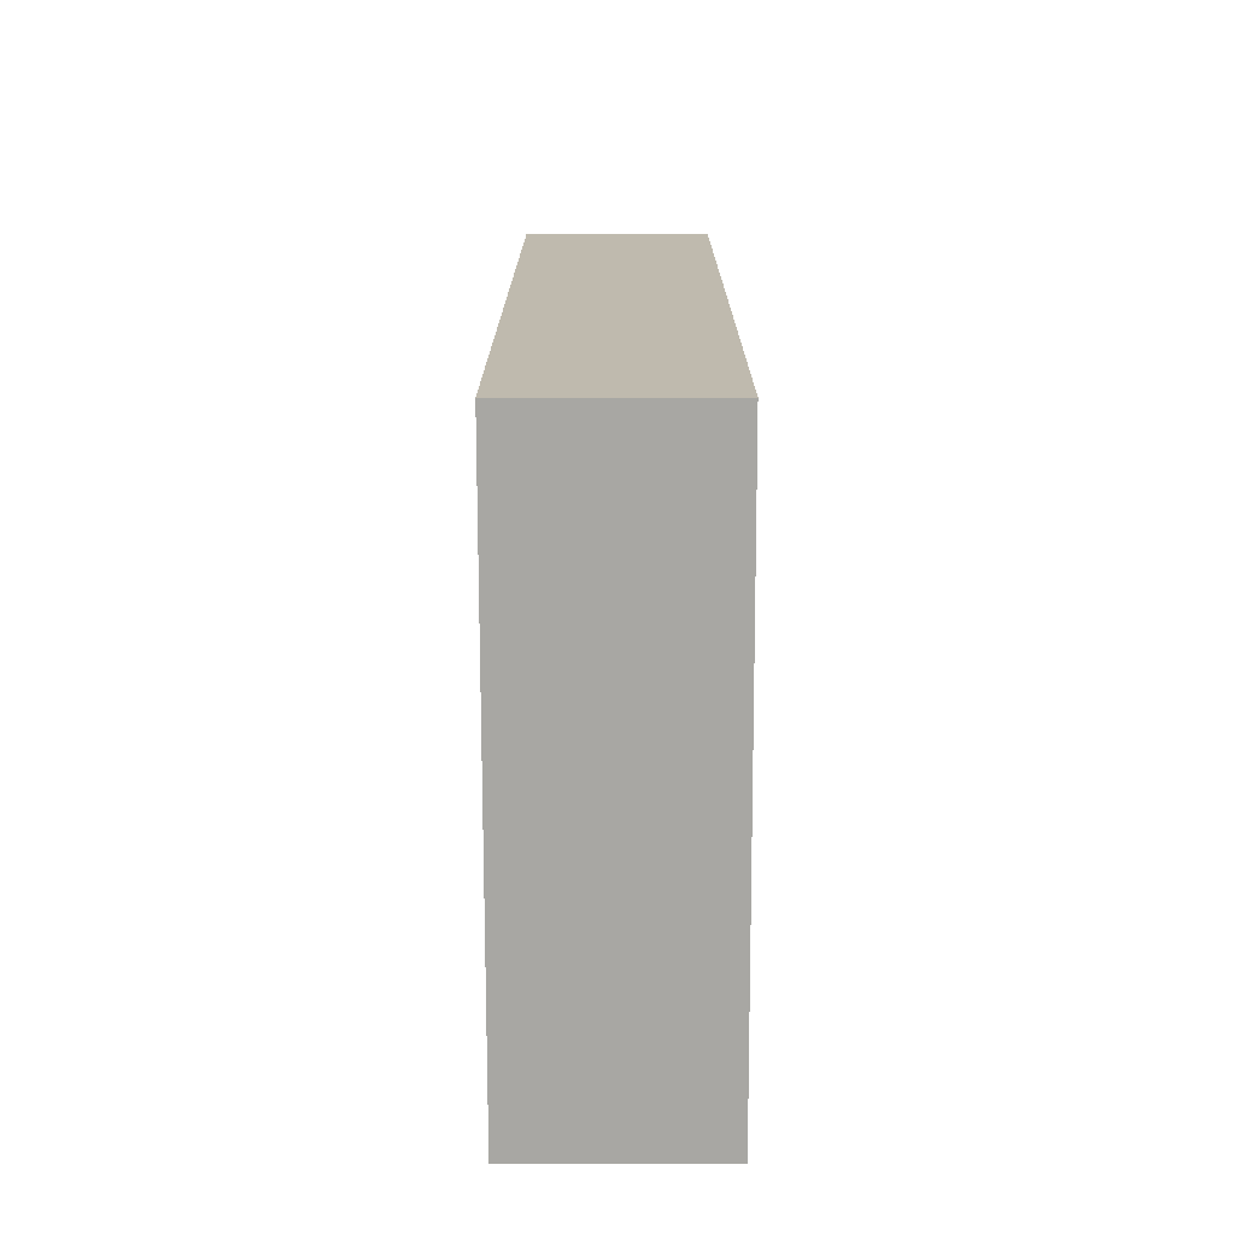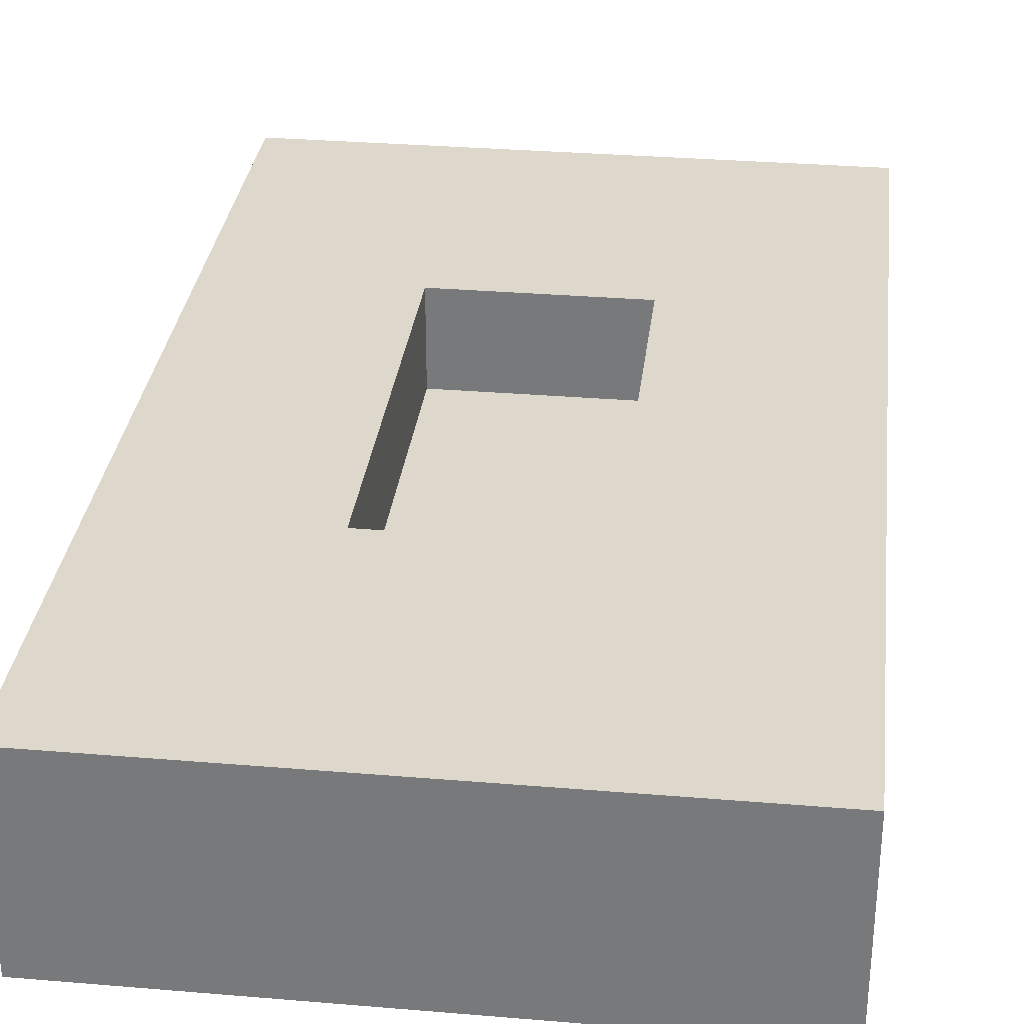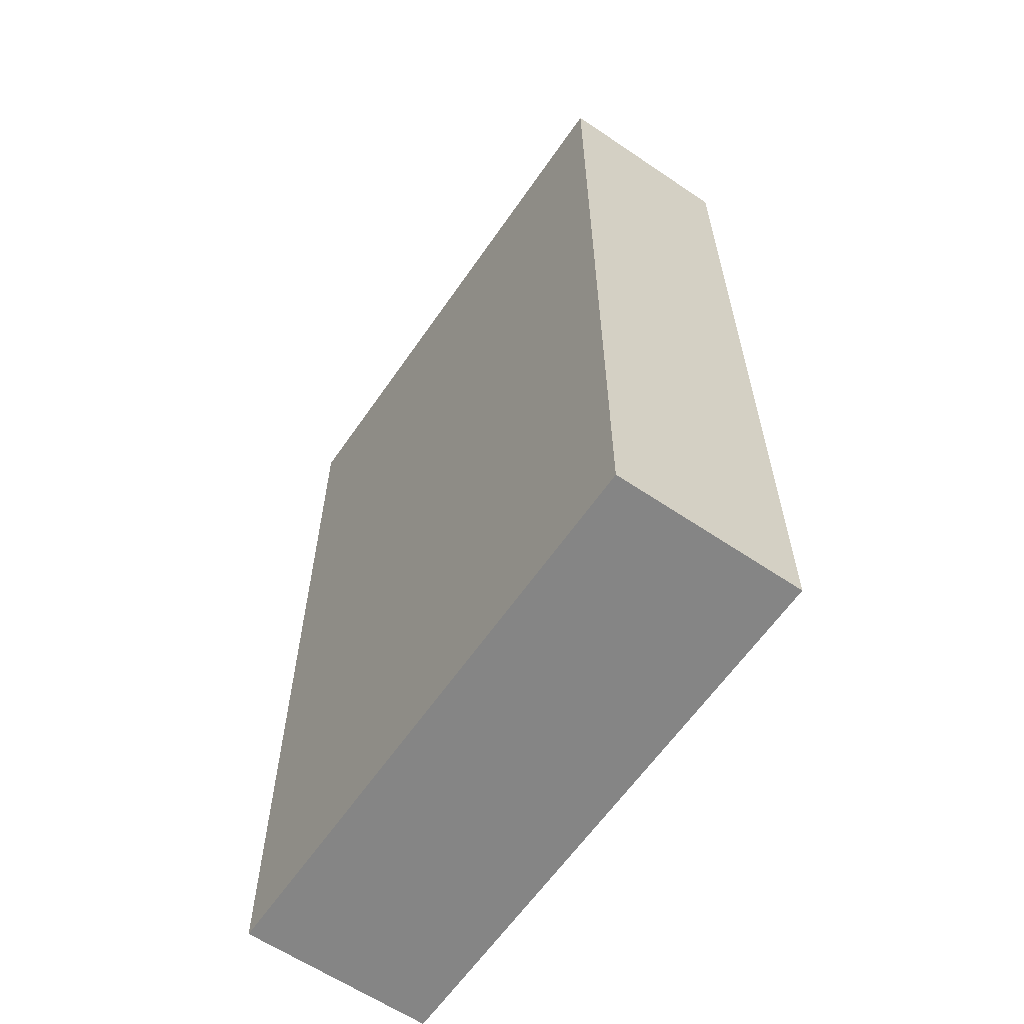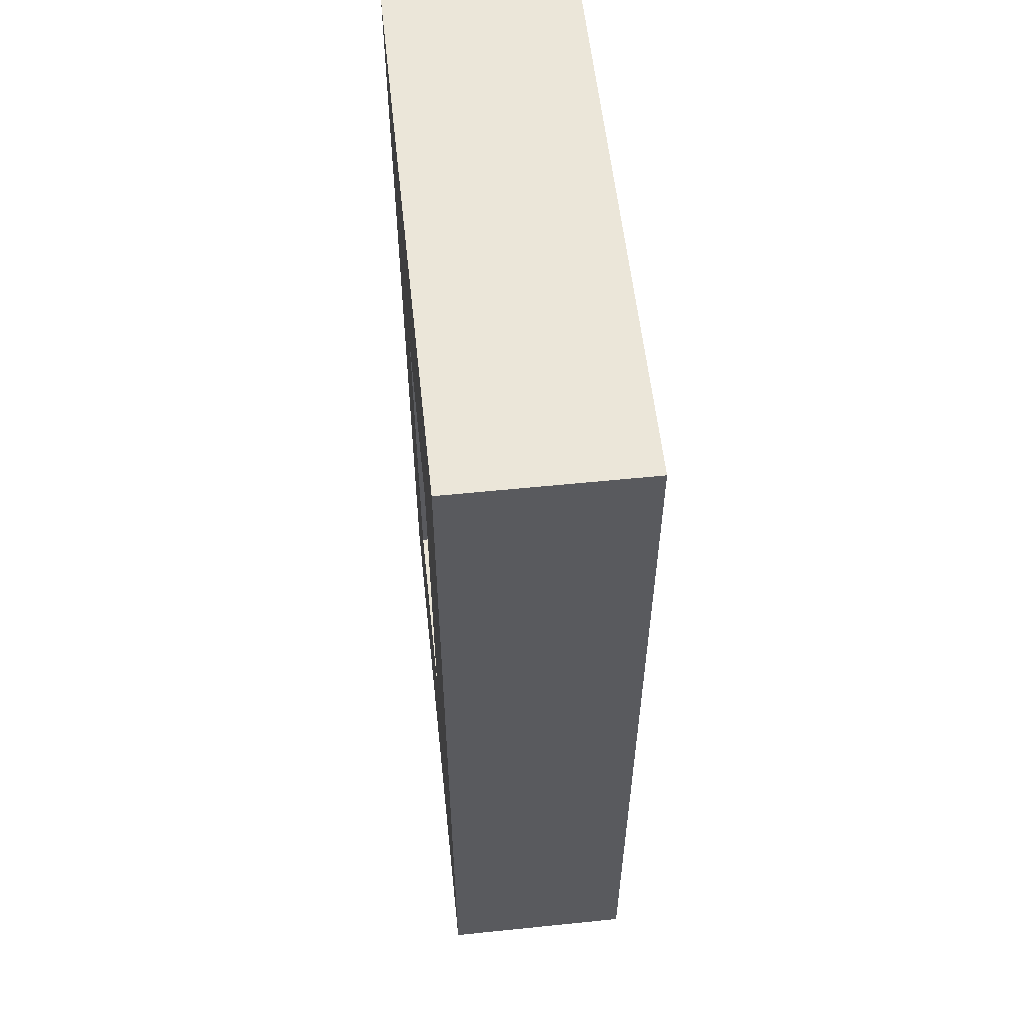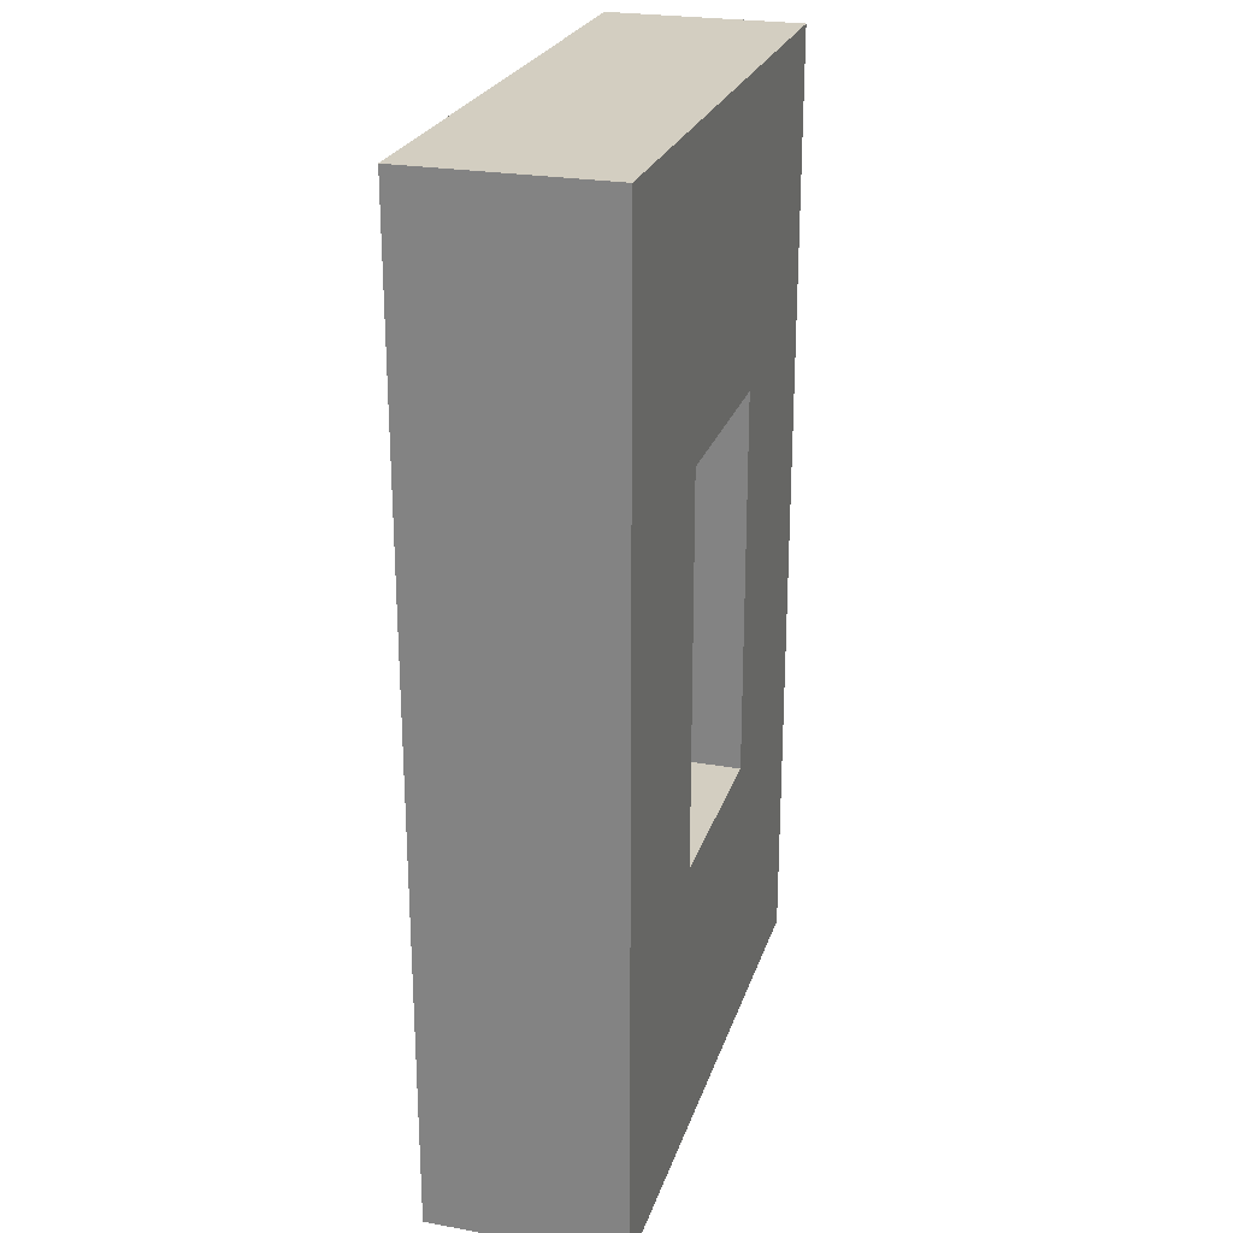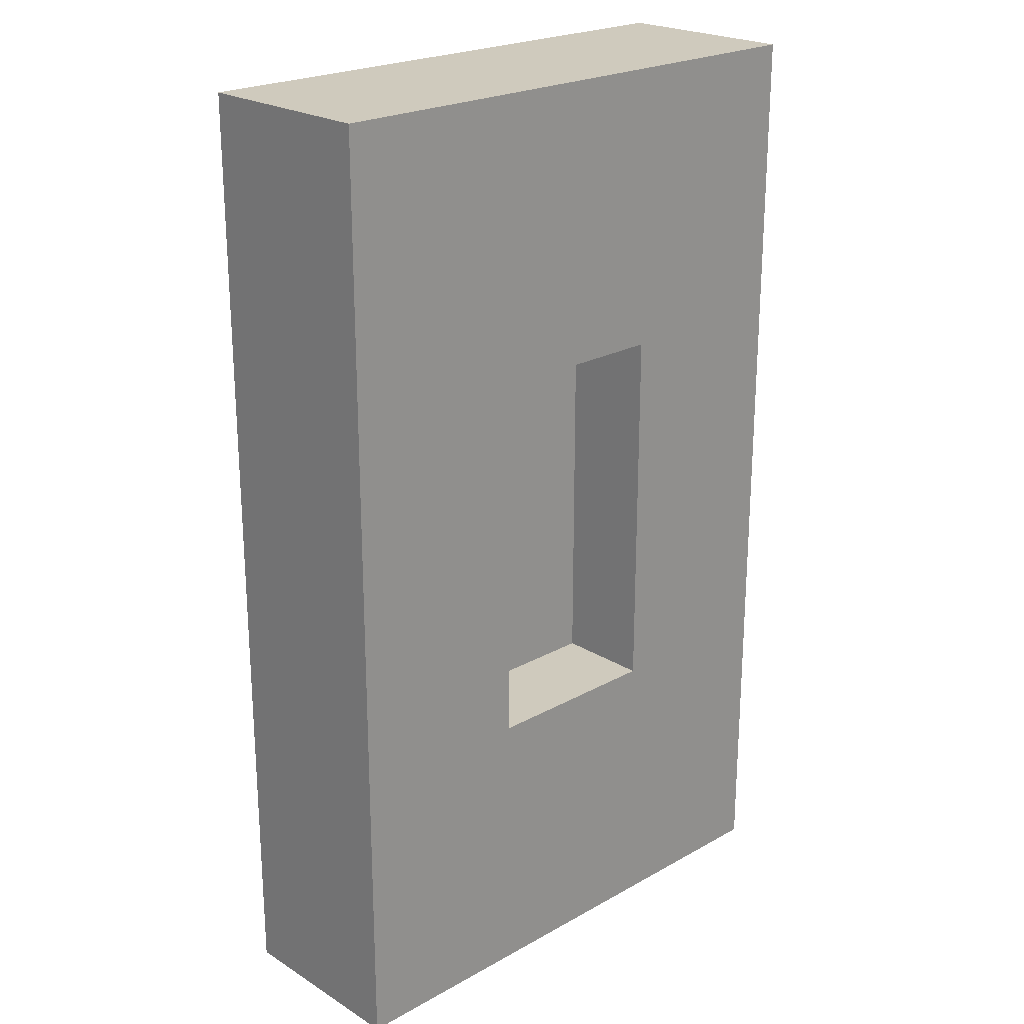
<metadata>
{"format":"obj","ext":"obj","renderer":"f3d","projection":"perspective","resolution":1024,"background":"white","views":[{"elev":-74.5,"azim":-89.9,"up":"+Y"},{"elev":31.4,"azim":-173.2,"up":"+Z"},{"elev":-61.8,"azim":-124.5,"up":"+Y"},{"elev":57.0,"azim":83.9,"up":"+Y"},{"elev":25.1,"azim":-73.7,"up":"+Y"},{"elev":22.8,"azim":-43.6,"up":"+Y"}]}
</metadata>
<code>
o
v -0.3 -0.5 0.1
v -0.3 -0.5 -0.1
v -0.3 0.5 0.1
v -0.3 0.5 -0.1
v 0.1 -0.2 0.1
v 0.1 -0.2 0
v 0.1 0.2 0.1
v 0.1 0.2 0
v -0.1 -0.2 0.1
v -0.1 -0.2 0
v -0.1 0.2 0.1
v -0.1 0.2 0
v 0.3 -0.5 0.1
v 0.3 -0.5 -0.1
v 0.3 0.5 0.1
v 0.3 0.5 -0.1
v -0.3 -0.5 0.1
v -0.3 0.5 0.1
v -0.1 -0.2 0.1
v -0.1 0.2 0.1
v 0.1 -0.2 0.1
v 0.1 0.2 0.1
v 0.3 -0.5 0.1
v 0.3 0.5 0.1
v -0.1 -0.2 0
v -0.1 0.2 0
v 0.1 -0.2 0
v 0.1 0.2 0
v -0.3 -0.5 -0.1
v -0.3 0.5 -0.1
v 0.3 -0.5 -0.1
v 0.3 0.5 -0.1
v -0.3 -0.5 0.1
v 0.3 -0.5 0.1
v -0.3 -0.5 -0.1
v 0.3 -0.5 -0.1
v -0.1 0.2 0.1
v 0.1 0.2 0.1
v -0.1 0.2 0
v 0.1 0.2 0
v -0.1 -0.2 0.1
v 0.1 -0.2 0.1
v -0.1 -0.2 0
v 0.1 -0.2 0
v -0.3 0.5 0.1
v 0.3 0.5 0.1
v -0.3 0.5 -0.1
v 0.3 0.5 -0.1
f 3 2 1
f 4 2 3
f 7 6 5
f 8 6 7
f 9 10 11
f 11 10 12
f 13 14 15
f 15 14 16
f 19 18 17
f 20 18 19
f 21 19 17
f 22 18 20
f 23 21 17
f 23 22 21
f 24 18 22
f 24 22 23
f 27 26 25
f 28 26 27
f 29 30 31
f 31 30 32
f 35 34 33
f 36 34 35
f 39 38 37
f 40 38 39
f 41 42 43
f 43 42 44
f 45 46 47
f 47 46 48

</code>
